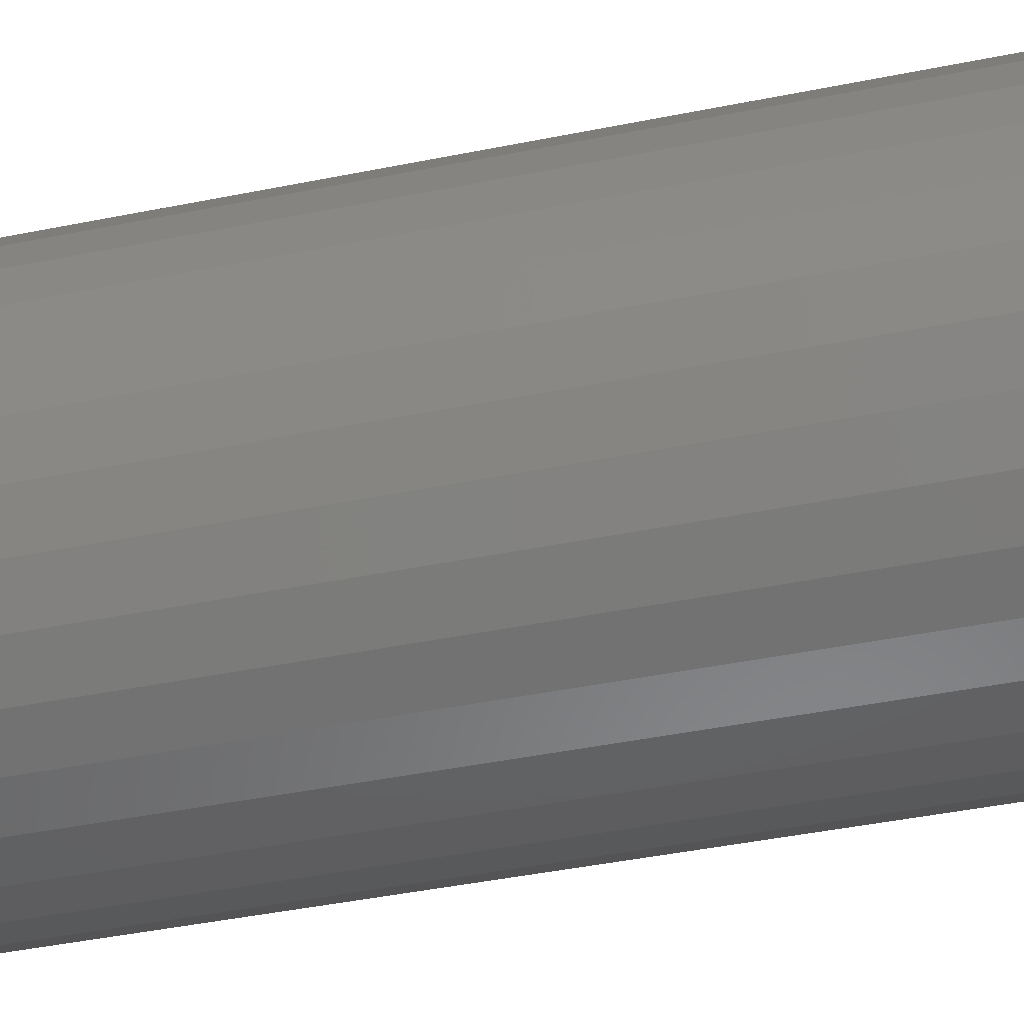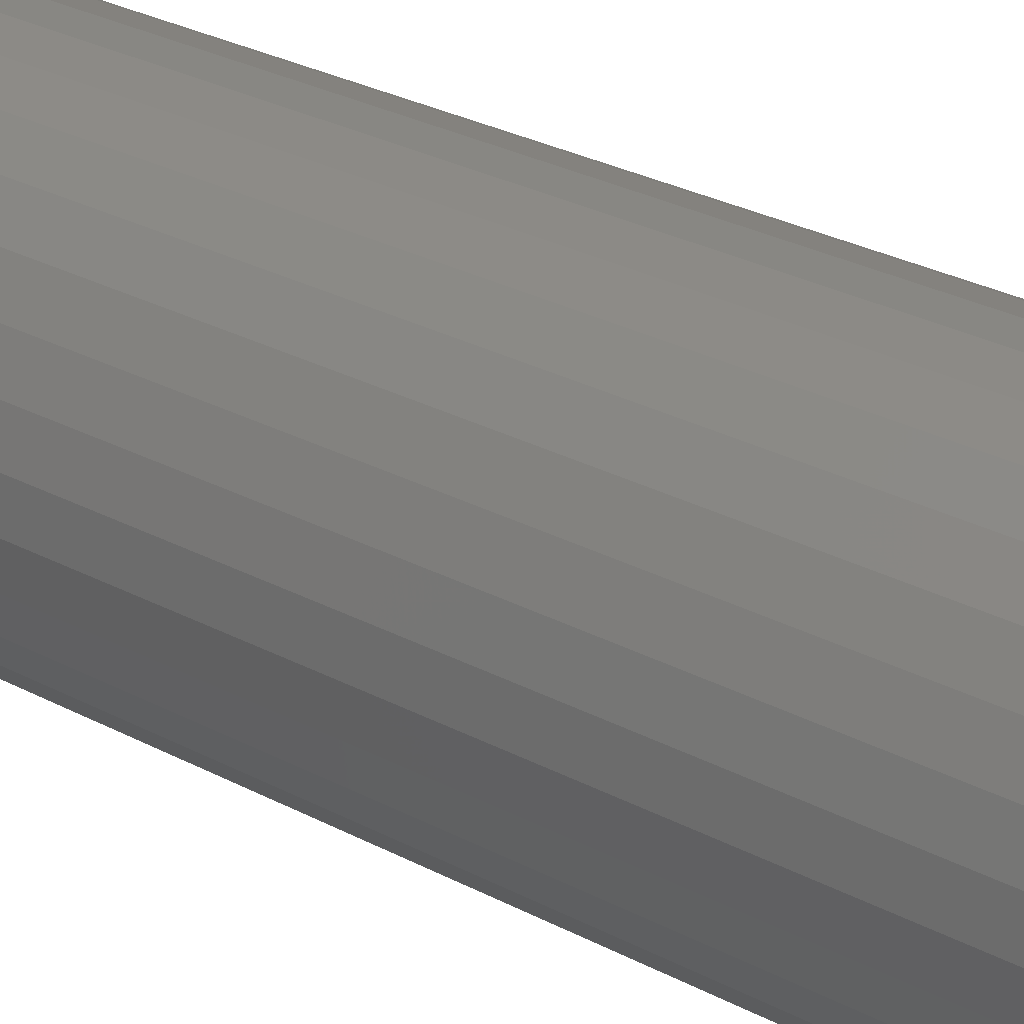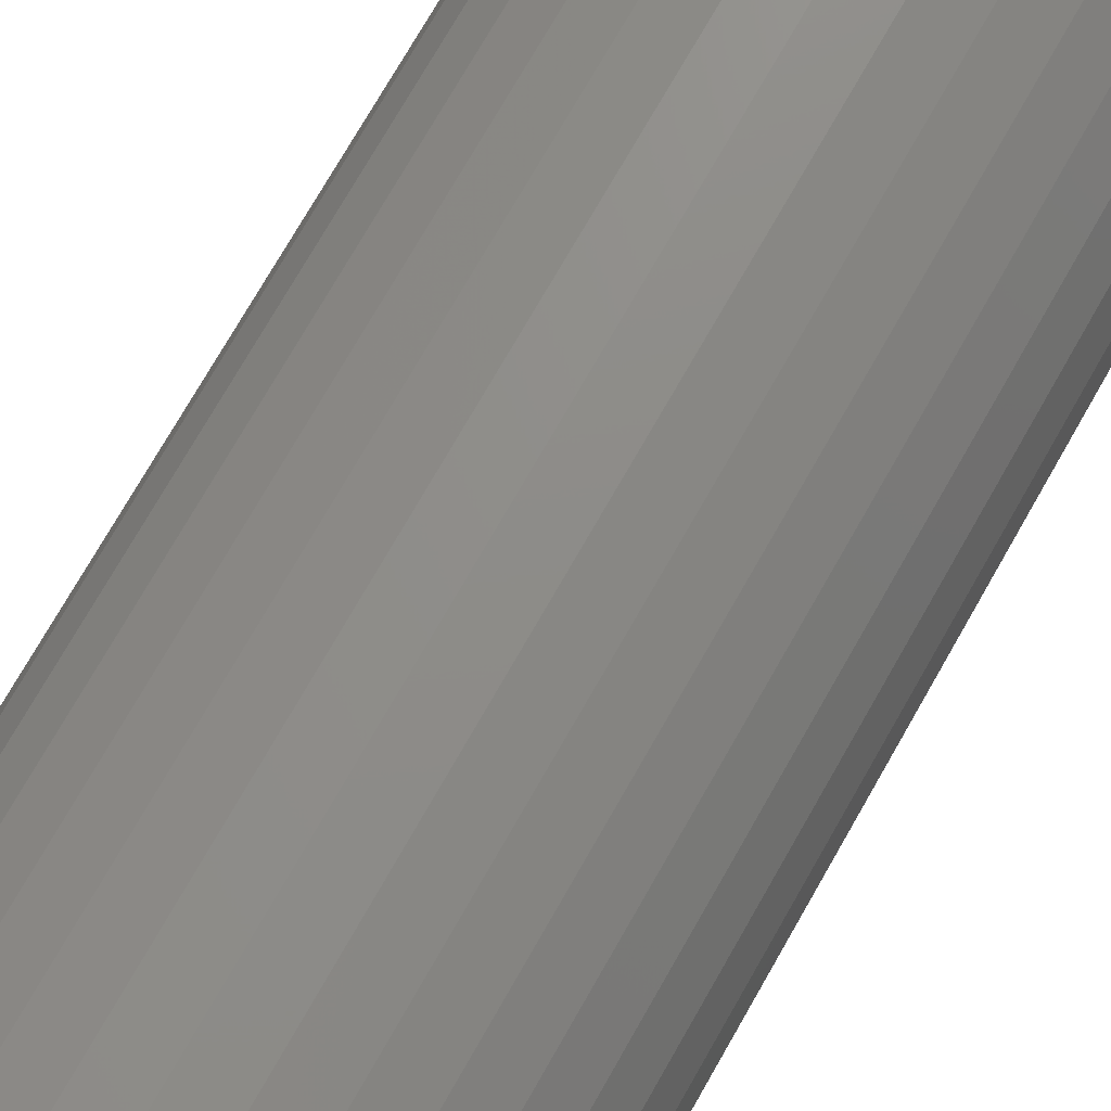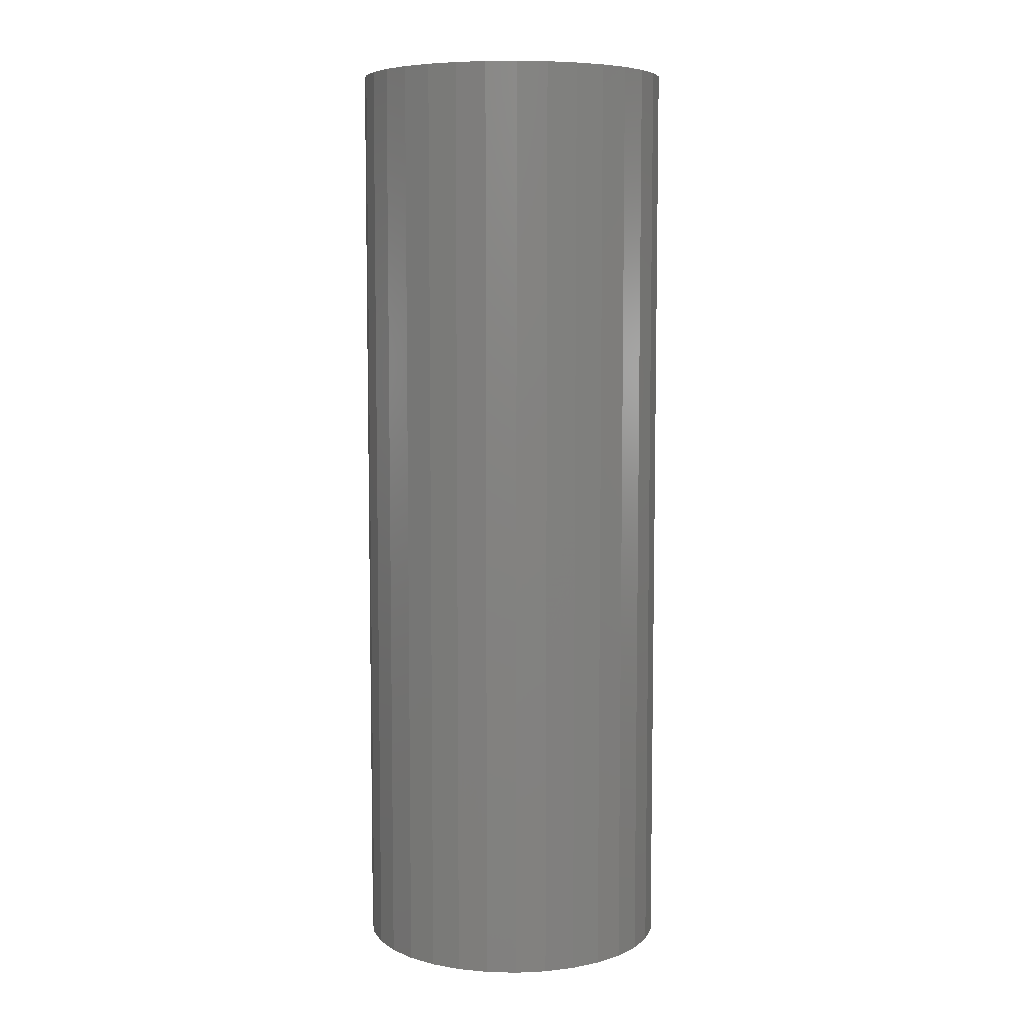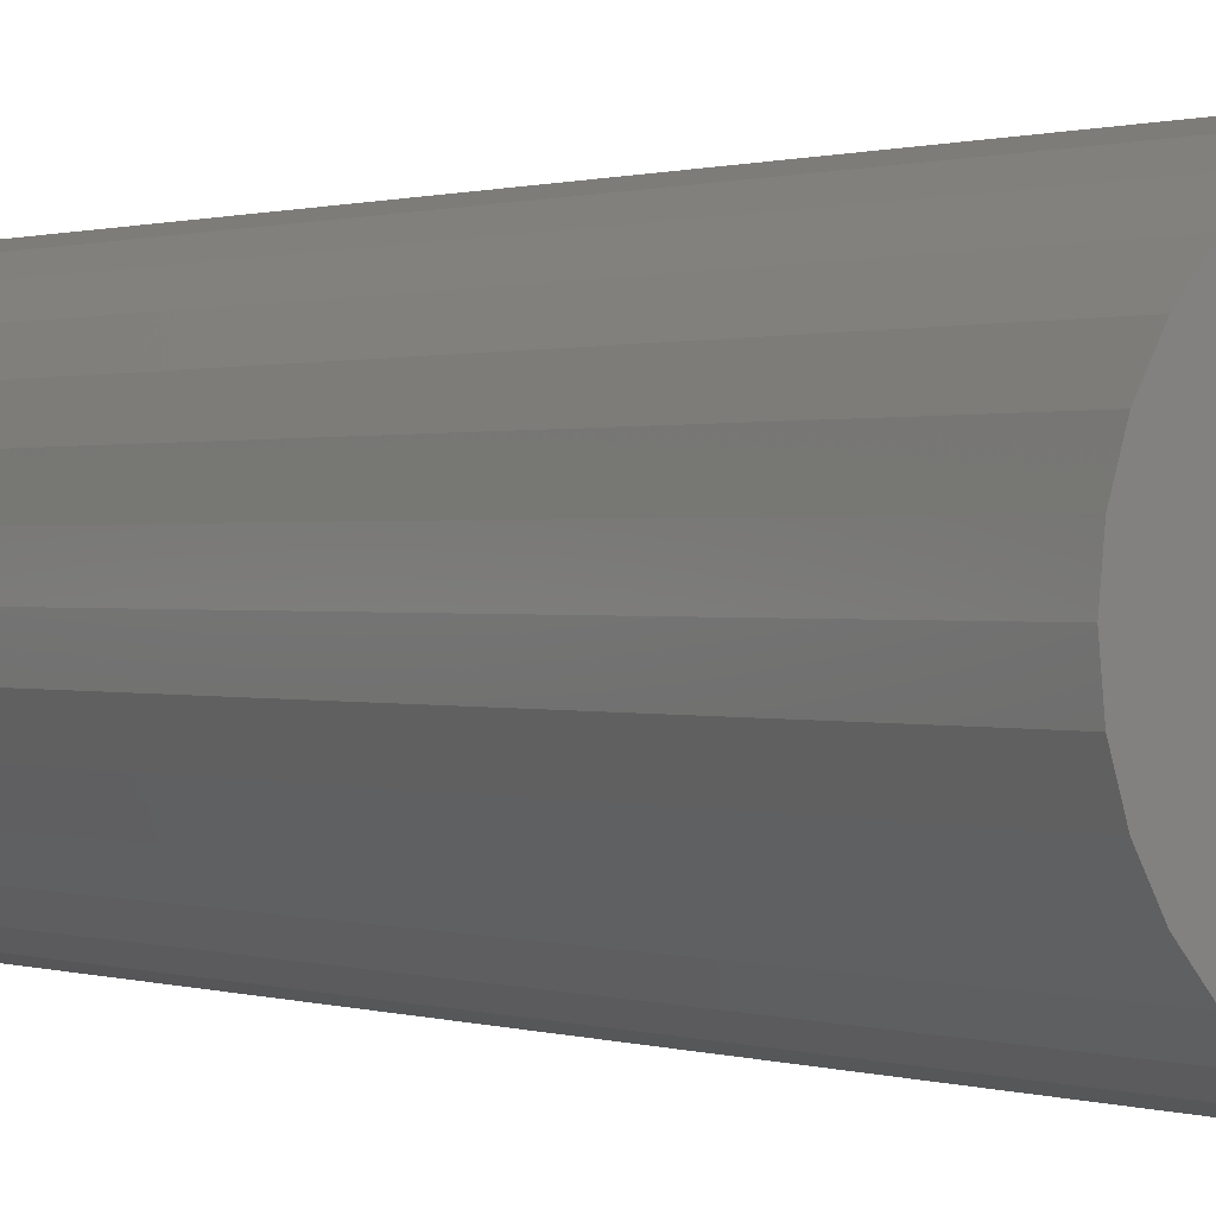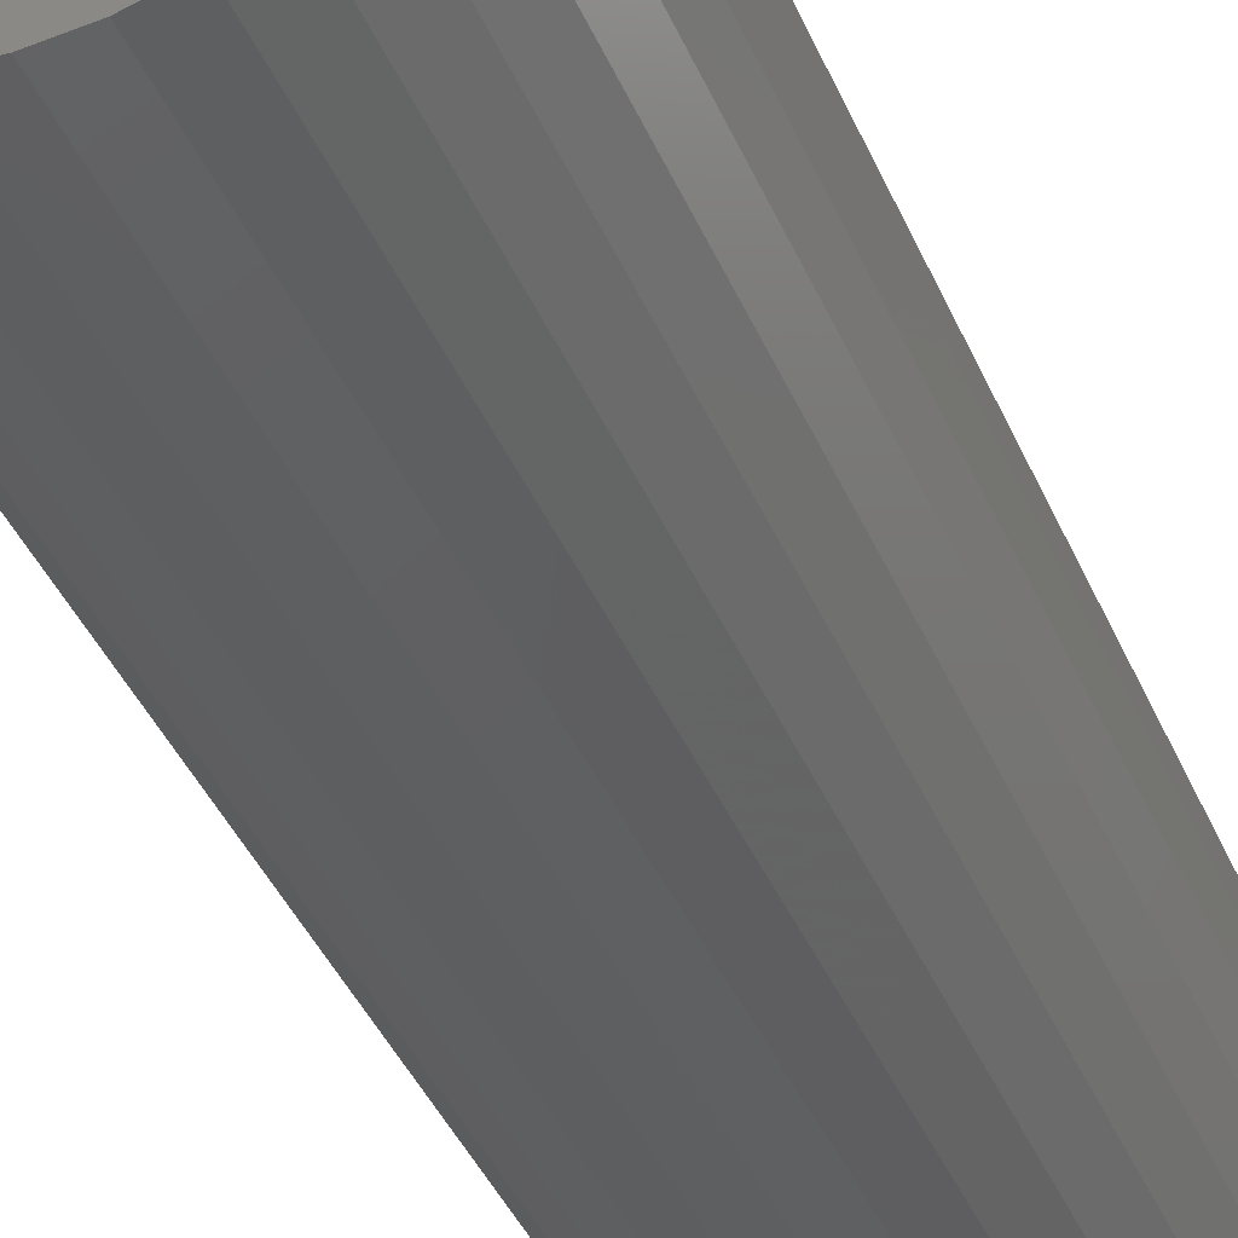
<metadata>
{"format":"stl","ext":"stl","renderer":"f3d","projection":"perspective","resolution":1024,"background":"white","views":[{"elev":-38.3,"azim":-75.1,"up":"+Z"},{"elev":28.4,"azim":-51.2,"up":"+Z"},{"elev":72.6,"azim":29.5,"up":"+Z"},{"elev":6.9,"azim":77.1,"up":"+Y"},{"elev":0.5,"azim":-34.8,"up":"+Z"},{"elev":-40.2,"azim":-158.4,"up":"+Z"}]}
</metadata>
<code>
# stl→obj: 128 verts, 252 faces
v 0.1252 6.877e-18 -0.02464
v 0.04858 2.624e-18 -0.009402
v 0.1276 7.012e-18 -1.547e-17
v 0.04951 2.675e-18 -1.069e-17
v -0.1226 -6.877e-18 -0.02464
v -0.04595 -2.624e-18 -0.009402
v -0.04321 -2.471e-18 -0.01844
v -0.03875 -2.224e-18 -0.02677
v 0.04584 2.471e-18 -0.01844
v 0.04138 2.224e-18 -0.02677
v -0.125 -7.012e-18 1.547e-17
v -0.04595 -2.624e-18 0.009402
v -0.04688 -2.675e-18 1.118e-18
v -0.1154 -6.478e-18 0.04834
v -0.008086 -5.219e-19 0.04726
v -0.01713 -1.024e-18 0.04452
v -0.02546 -1.486e-18 0.04007
v -0.03276 -1.892e-18 0.03408
v -0.03875 -2.224e-18 0.02677
v -0.1226 -6.877e-18 0.02464
v 0.001316 3.276e-34 0.04819
v -0.1037 -5.83e-18 0.07018
v -0.088 -4.958e-18 0.08932
v -0.06886 -3.896e-18 0.105
v -0.04702 -2.683e-18 0.1167
v -0.02333 -1.368e-18 0.1239
v 0.001316 8.587e-34 0.1263
v 0.02596 1.368e-18 0.1239
v 0.04965 2.683e-18 0.1167
v 0.07149 3.896e-18 0.105
v 0.09063 4.958e-18 0.08932
v 0.1063 5.83e-18 0.07018
v 0.118 6.478e-18 0.04834
v 0.01072 5.219e-19 0.04726
v -0.04321 -2.471e-18 0.01844
v 0.001316 -6.552e-34 -0.04819
v 0.01072 5.219e-19 -0.04726
v 0.1063 5.83e-18 -0.07018
v 0.09063 4.958e-18 -0.08932
v 0.07149 3.896e-18 -0.105
v 0.04965 2.683e-18 -0.1167
v 0.02596 1.368e-18 -0.1239
v 0.001316 -1.717e-33 -0.1263
v -0.02333 -1.368e-18 -0.1239
v -0.04702 -2.683e-18 -0.1167
v -0.06886 -3.896e-18 -0.105
v -0.088 -4.958e-18 -0.08932
v -0.1037 -5.83e-18 -0.07018
v -0.008086 -5.219e-19 -0.04726
v -0.1154 -6.478e-18 -0.04834
v -0.03276 -1.892e-18 -0.03408
v -0.02546 -1.486e-18 -0.04007
v -0.01713 -1.024e-18 -0.04452
v 0.1252 6.877e-18 0.02464
v 0.04138 2.224e-18 0.02677
v 0.03539 1.892e-18 0.03408
v 0.02809 1.486e-18 0.04007
v 0.01976 1.024e-18 0.04452
v 0.04858 2.624e-18 0.009402
v 0.04584 2.471e-18 0.01844
v 0.118 6.478e-18 -0.04834
v 0.01976 1.024e-18 -0.04452
v 0.02809 1.486e-18 -0.04007
v 0.03539 1.892e-18 -0.03408
v 0.01072 -0.6719 -0.04726
v 0.01976 -0.6719 -0.04452
v 0.02809 -0.6719 -0.04007
v 0.03539 -0.6719 -0.03408
v 0.04138 -0.6719 -0.02677
v 0.04584 -0.6719 -0.01844
v 0.04858 -0.6719 -0.009402
v 0.04951 -0.6719 -1.069e-17
v 0.001316 -0.6719 -0.04819
v -0.008086 -0.6719 -0.04726
v -0.01713 -0.6719 -0.04452
v -0.02546 -0.6719 -0.04007
v -0.03276 -0.6719 -0.03408
v -0.03875 -0.6719 -0.02677
v -0.04321 -0.6719 -0.01844
v -0.04595 -0.6719 -0.009402
v -0.04688 -0.6719 1.118e-18
v -0.008086 -0.6719 0.04726
v -0.01713 -0.6719 0.04452
v -0.02546 -0.6719 0.04007
v -0.03276 -0.6719 0.03408
v -0.03875 -0.6719 0.02677
v -0.04321 -0.6719 0.01844
v -0.04595 -0.6719 0.009402
v 0.001316 -0.6719 0.04819
v 0.01072 -0.6719 0.04726
v 0.01976 -0.6719 0.04452
v 0.02809 -0.6719 0.04007
v 0.03539 -0.6719 0.03408
v 0.04138 -0.6719 0.02677
v 0.04584 -0.6719 0.01844
v 0.04858 -0.6719 0.009402
v -0.02333 -0.75 0.1239
v 0.02596 -0.75 0.1239
v 0.001316 -0.75 0.1263
v -0.04702 -0.75 0.1167
v 0.04965 -0.75 0.1167
v -0.06886 -0.75 0.105
v 0.07149 -0.75 0.105
v 0.07149 -0.75 -0.105
v -0.04702 -0.75 -0.1167
v 0.04965 -0.75 -0.1167
v -0.02333 -0.75 -0.1239
v 0.02596 -0.75 -0.1239
v 0.001316 -0.75 -0.1263
v 0.09063 -0.75 0.08932
v -0.088 -0.75 0.08932
v 0.1063 -0.75 0.07018
v -0.1037 -0.75 0.07018
v 0.118 -0.75 0.04834
v -0.1154 -0.75 0.04834
v 0.1252 -0.75 0.02464
v -0.1226 -0.75 0.02464
v 0.1276 -0.75 -1.547e-17
v -0.125 -0.75 1.547e-17
v 0.1252 -0.75 -0.02464
v -0.1226 -0.75 -0.02464
v 0.118 -0.75 -0.04834
v -0.1154 -0.75 -0.04834
v 0.1063 -0.75 -0.07018
v -0.1037 -0.75 -0.07018
v 0.09063 -0.75 -0.08932
v -0.088 -0.75 -0.08932
v -0.06886 -0.75 -0.105
f 1 2 3
f 2 4 3
f 5 6 7
f 8 5 7
f 9 2 1
f 1 10 9
f 11 12 13
f 11 13 6
f 11 6 5
f 14 15 16
f 14 16 17
f 14 17 18
f 14 18 19
f 14 19 20
f 21 15 14
f 21 14 22
f 21 22 23
f 21 23 24
f 21 24 25
f 21 25 26
f 21 26 27
f 21 27 28
f 21 28 29
f 21 29 30
f 21 30 31
f 21 31 32
f 21 32 33
f 21 33 34
f 20 19 35
f 20 35 12
f 20 12 11
f 36 37 38
f 36 38 39
f 36 39 40
f 36 40 41
f 36 41 42
f 36 42 43
f 36 43 44
f 36 44 45
f 36 45 46
f 36 46 47
f 36 47 48
f 36 48 49
f 50 5 8
f 50 8 51
f 50 51 52
f 50 52 53
f 50 53 49
f 50 49 48
f 33 54 55
f 33 55 56
f 33 56 57
f 33 57 58
f 33 58 34
f 54 3 4
f 54 4 59
f 54 59 60
f 54 60 55
f 61 38 37
f 61 37 62
f 61 62 63
f 61 63 64
f 61 64 10
f 61 10 1
f 36 65 37
f 37 65 66
f 37 66 62
f 62 66 67
f 62 67 63
f 63 67 68
f 63 68 64
f 64 68 69
f 64 69 10
f 10 69 70
f 10 70 9
f 9 70 71
f 9 71 2
f 2 71 72
f 2 72 4
f 65 36 73
f 73 36 49
f 73 49 74
f 74 49 53
f 74 53 75
f 75 53 52
f 75 52 76
f 76 52 51
f 76 51 77
f 77 51 8
f 77 8 78
f 78 8 7
f 78 7 79
f 79 7 6
f 79 6 80
f 80 6 13
f 80 13 81
f 21 82 15
f 15 82 83
f 15 83 16
f 16 83 84
f 16 84 17
f 17 84 85
f 17 85 18
f 18 85 86
f 18 86 19
f 19 86 87
f 19 87 35
f 35 87 88
f 35 88 12
f 12 88 81
f 12 81 13
f 82 21 89
f 89 21 34
f 89 34 90
f 90 34 58
f 90 58 91
f 91 58 57
f 91 57 92
f 92 57 56
f 92 56 93
f 93 56 55
f 93 55 94
f 94 55 60
f 94 60 95
f 95 60 59
f 95 59 96
f 96 59 4
f 96 4 72
f 88 79 81
f 79 80 81
f 71 95 72
f 95 96 72
f 70 95 71
f 94 95 70
f 69 94 70
f 93 94 69
f 68 93 69
f 92 93 68
f 67 92 68
f 91 92 67
f 66 91 67
f 90 91 66
f 65 90 66
f 75 83 74
f 84 83 75
f 76 84 75
f 85 84 76
f 77 85 76
f 86 85 77
f 78 86 77
f 87 86 78
f 79 87 78
f 88 87 79
f 83 82 74
f 74 82 89
f 74 89 73
f 73 89 90
f 73 90 65
f 97 98 99
f 98 97 100
f 98 100 101
f 101 100 102
f 101 102 103
f 104 105 106
f 106 105 107
f 106 107 108
f 108 107 109
f 103 102 110
f 110 102 111
f 110 111 112
f 112 111 113
f 112 113 114
f 114 113 115
f 114 115 116
f 116 115 117
f 116 117 118
f 118 117 119
f 118 119 120
f 120 119 121
f 120 121 122
f 122 121 123
f 122 123 124
f 124 123 125
f 124 125 126
f 126 125 127
f 126 127 104
f 104 127 128
f 104 128 105
f 3 118 1
f 1 118 120
f 1 120 61
f 61 120 122
f 61 122 38
f 38 122 124
f 38 124 39
f 39 124 126
f 39 126 40
f 40 126 104
f 40 104 41
f 41 104 106
f 41 106 42
f 42 106 108
f 42 108 43
f 43 108 109
f 43 109 44
f 44 109 107
f 44 107 45
f 45 107 105
f 45 105 46
f 46 105 128
f 46 128 47
f 47 128 127
f 47 127 48
f 48 127 125
f 48 125 50
f 50 125 123
f 50 123 5
f 5 123 121
f 5 121 11
f 11 121 119
f 11 119 20
f 20 119 117
f 20 117 14
f 14 117 115
f 14 115 22
f 22 115 113
f 22 113 23
f 23 113 111
f 23 111 24
f 24 111 102
f 24 102 25
f 25 102 100
f 25 100 26
f 26 100 97
f 26 97 27
f 27 97 99
f 27 99 28
f 28 99 98
f 28 98 29
f 29 98 101
f 29 101 30
f 30 101 103
f 30 103 31
f 31 103 110
f 31 110 32
f 32 110 112
f 32 112 33
f 33 112 114
f 33 114 54
f 54 114 116
f 54 116 3
f 3 116 118

</code>
